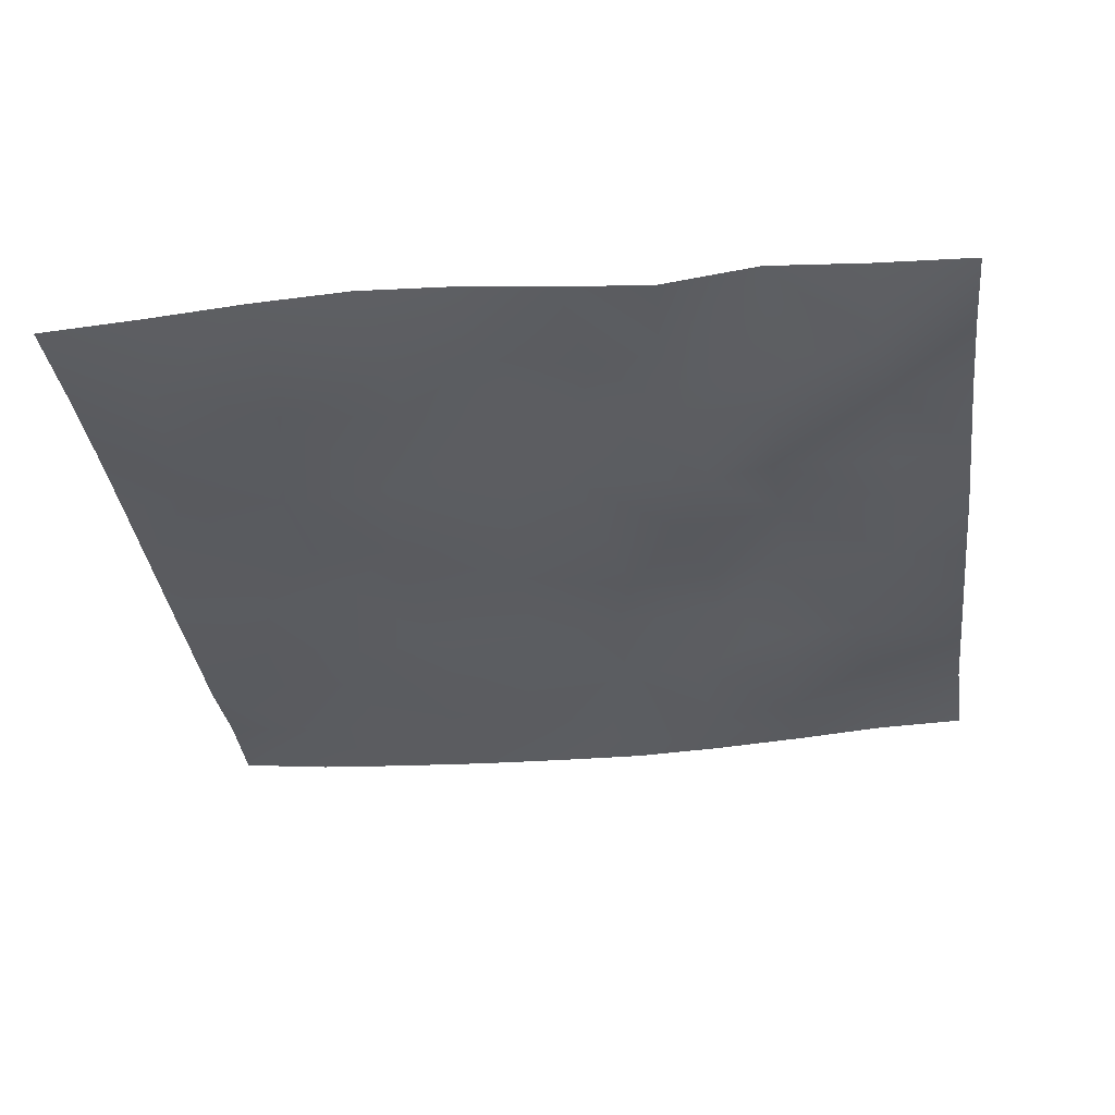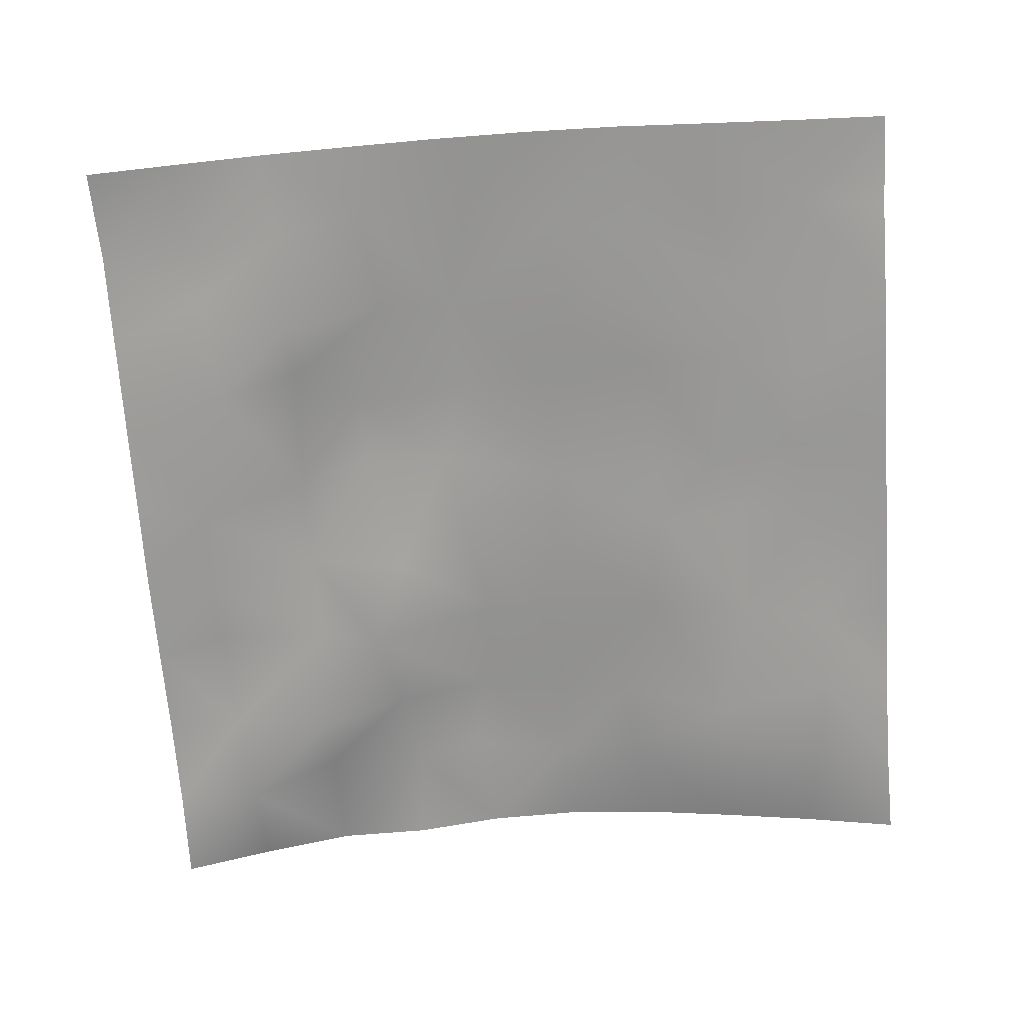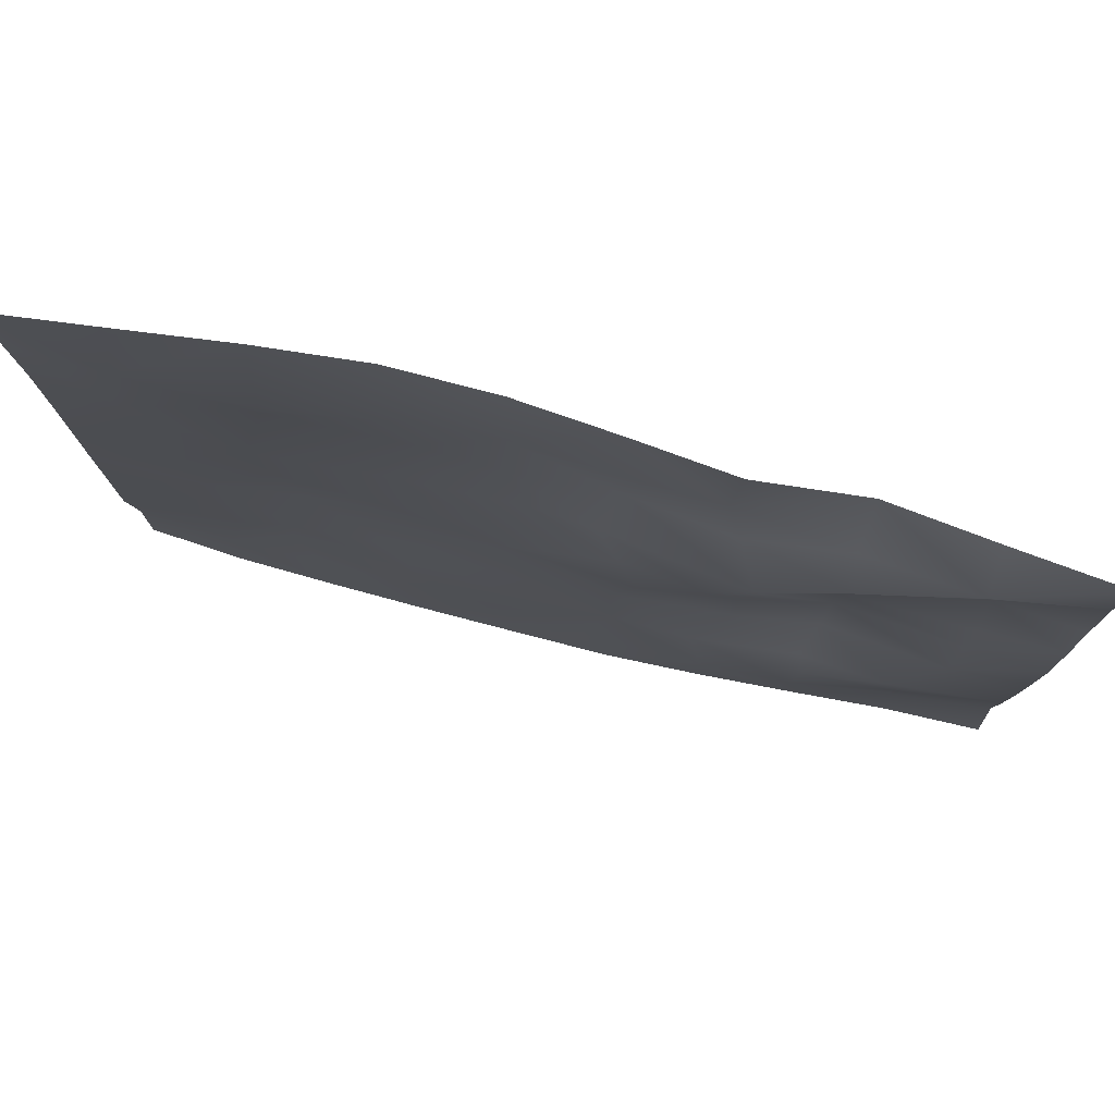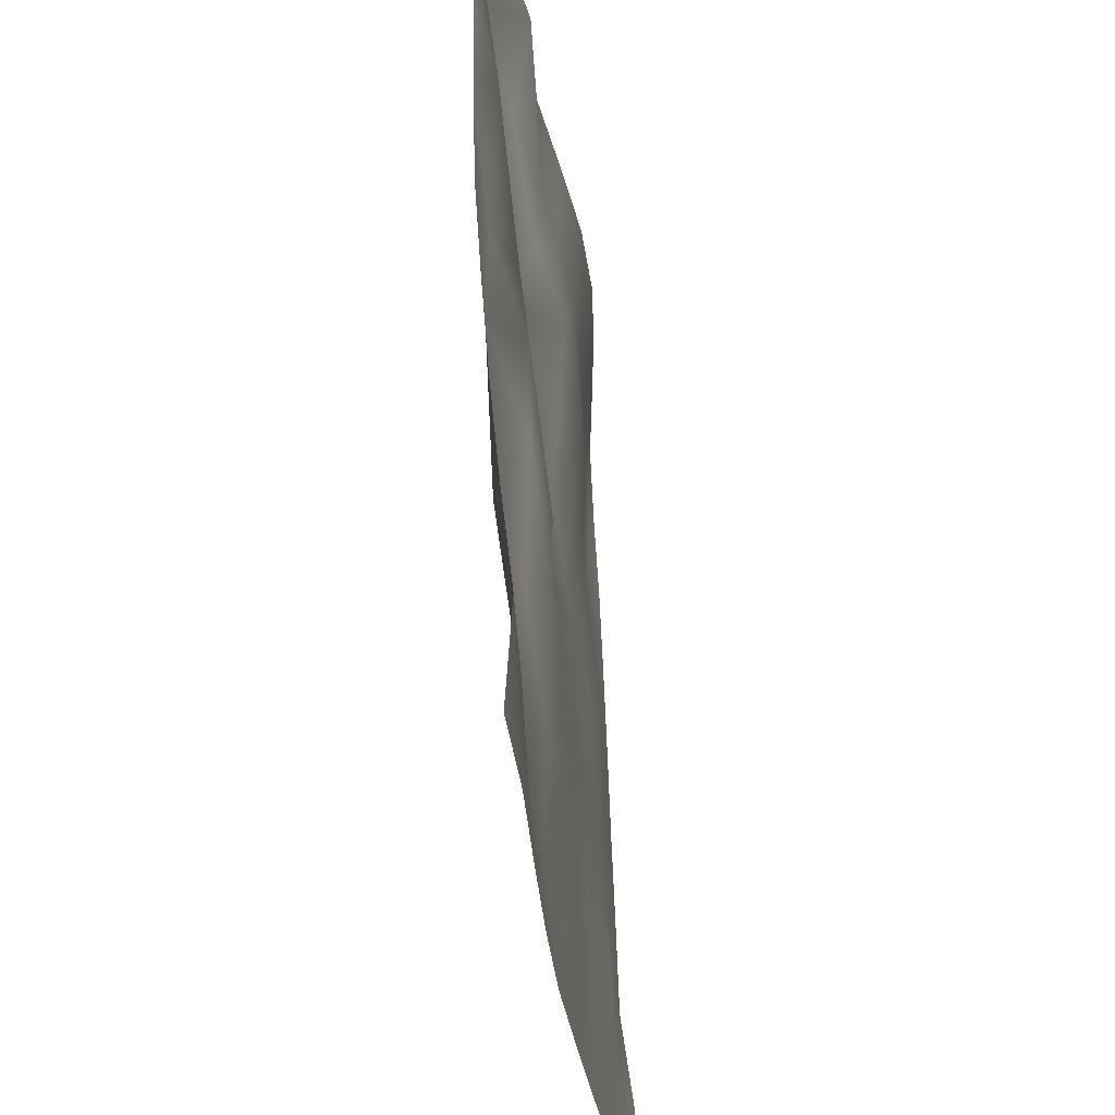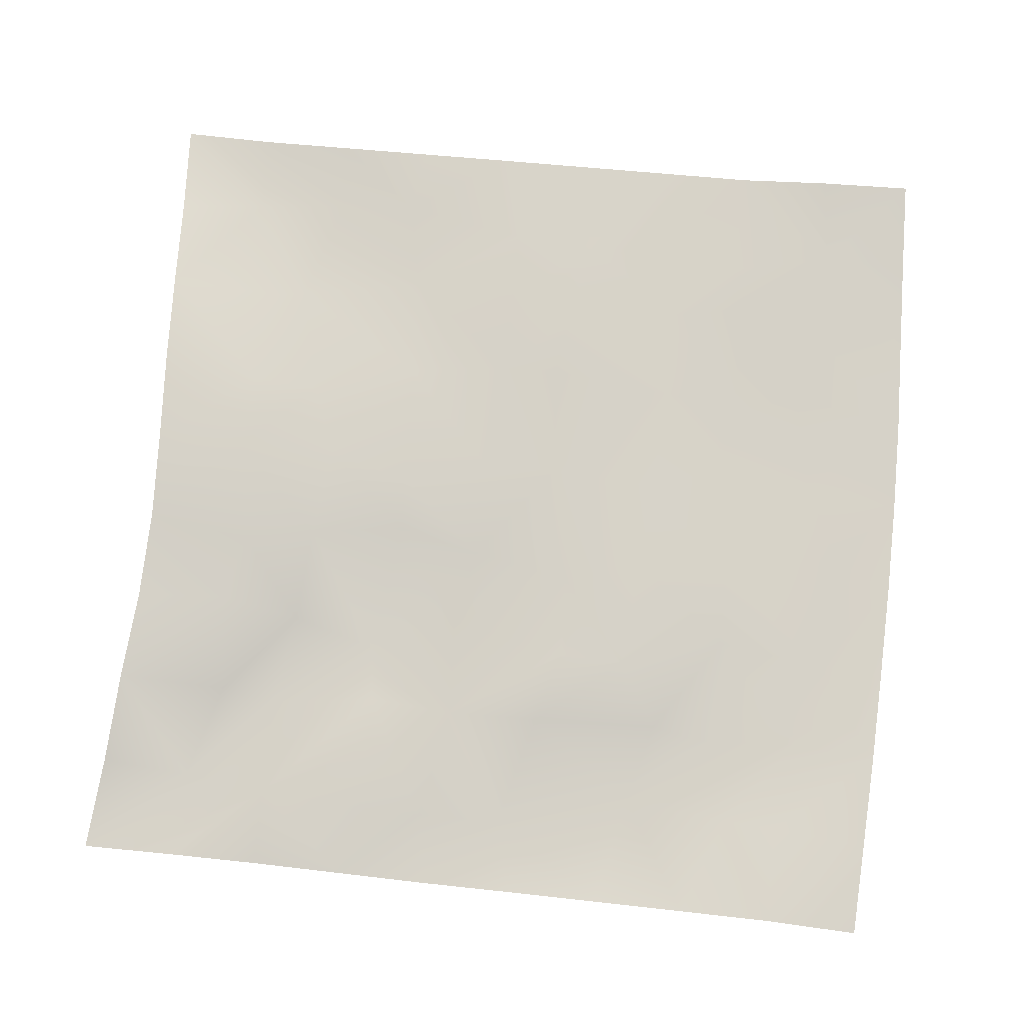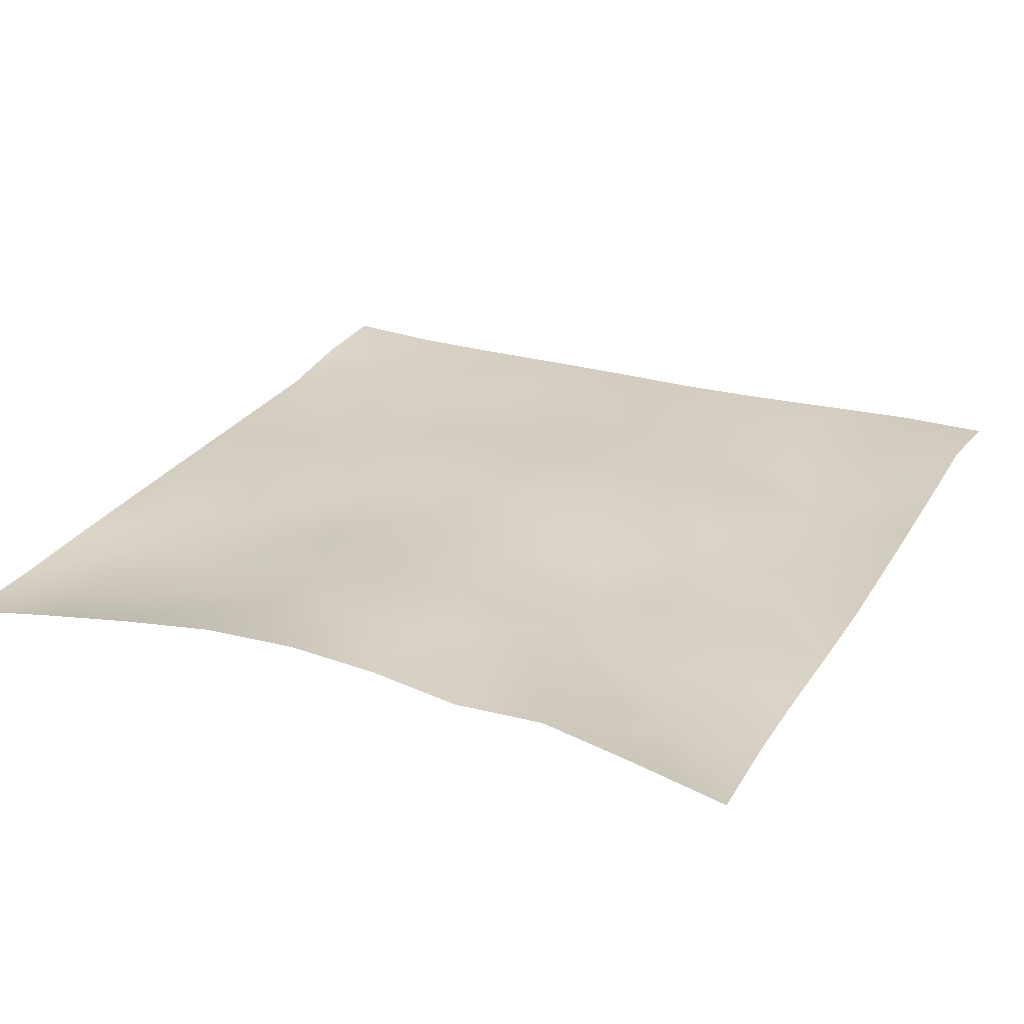
<metadata>
{"format":"obj","ext":"obj","renderer":"f3d","projection":"perspective","resolution":1024,"background":"white","views":[{"elev":-35.3,"azim":-173.2,"up":"+Z"},{"elev":-67.6,"azim":4.2,"up":"+Z"},{"elev":77.4,"azim":-166.0,"up":"+Y"},{"elev":-34.6,"azim":-82.6,"up":"+Y"},{"elev":77.5,"azim":-84.0,"up":"+Z"},{"elev":25.2,"azim":-154.1,"up":"+Z"}]}
</metadata>
<code>
o GNATVCloth
v -5.096 -4.983 0.4839
v 5.035 -4.999 0.4657
v -5.013 5.021 0.004229
v 4.987 5.021 0.004229
v -3.98 -5.032 0.4727
v -2.861 -5.087 0.4123
v -1.733 -5.126 0.3576
v -0.6013 -5.155 0.3244
v 0.5338 -5.157 0.3347
v 1.666 -5.139 0.3446
v 2.795 -5.093 0.36
v 3.918 -5.048 0.387
v 3.847 4.936 0.163
v 2.719 4.878 0.3174
v 1.596 4.813 0.438
v 0.4757 4.747 0.4438
v -0.5928 4.715 0.3535
v -1.662 4.757 0.2274
v -2.776 4.823 0.3154
v -3.888 4.904 0.1592
v -5.007 3.907 0.08792
v -5.006 2.791 0.1055
v -5.018 1.676 0.1217
v -5.031 0.5609 0.1533
v -5.035 -0.5508 0.2284
v -5.042 -1.661 0.3149
v -5.051 -2.768 0.4206
v -5.062 -3.873 0.5447
v 5.01 -3.888 0.4269
v 4.998 -2.785 0.2824
v 4.992 -1.673 0.2498
v 4.987 -0.5586 0.2126
v 4.979 0.5562 0.1811
v 4.97 1.672 0.1459
v 4.963 2.788 0.1067
v 4.963 3.904 0.04871
v -3.891 -3.88 0.4389
v -3.85 -3.237 0.3506
v -3.703 -1.963 0.1537
v -4.148 -0.2975 0.125
v -4.17 0.719 0.1609
v -4.157 1.504 0.1722
v -4.083 2.797 0.1874
v -3.943 3.854 -0.06598
v -2.767 -4.066 0.3177
v -2.832 -2.799 0.2097
v -2.718 -2.213 0.289
v -2.791 -0.6674 0.3447
v -2.818 0.4641 0.3357
v -2.731 1.505 0.2178
v -2.87 2.821 -0.06682
v -2.784 3.487 0.1432
v -1.702 -4.314 0.333
v -1.535 -3.004 0.3389
v -1.934 -1.711 0.4358
v -1.914 -0.913 0.4375
v -1.565 0.545 0.1006
v -2.016 1.607 -0.006849
v -1.762 2.636 0.2254
v -1.585 3.622 0.2606
v -0.2704 -4.414 0.3534
v -0.6183 -2.977 0.3586
v -0.5842 -1.84 0.3749
v -0.8815 -0.87 0.2976
v -0.6497 0.345 0.2606
v -0.416 1.363 0.2931
v -0.6134 2.545 0.3976
v -0.7804 3.422 0.3296
v 0.7085 -3.989 0.3485
v 0.7848 -2.696 0.3041
v 0.493 -1.91 0.3317
v 0.5759 -0.5729 0.3312
v 0.5457 0.3285 0.318
v 0.2594 1.433 0.3334
v 0.4869 2.415 0.3776
v 0.4978 3.652 0.3579
v 1.932 -3.731 0.3346
v 1.652 -2.924 0.3033
v 1.799 -1.995 0.3559
v 1.959 -0.461 0.3183
v 1.942 0.2236 0.2906
v 1.79 1.486 0.271
v 1.379 2.758 0.332
v 1.434 3.592 0.3071
v 2.779 -3.981 0.3615
v 3.086 -2.89 0.3715
v 2.937 -2.013 0.3147
v 2.703 -0.5558 0.343
v 2.947 0.2436 0.3077
v 3.04 1.538 0.1678
v 2.747 3.104 0.2034
v 2.702 3.468 0.1469
v 3.911 -4.003 0.3798
v 3.653 -2.753 0.3588
v 3.865 -1.711 0.308
v 3.8 -0.7576 0.2642
v 3.861 0.2565 0.2482
v 4.151 1.779 0.163
v 4.114 2.738 0.0471
v 4.004 3.863 0.03474
f 100 4 13
f 44 3 21
f 44 19 20
f 60 19 52
f 60 17 18
f 76 17 68
f 84 16 76
f 84 14 15
f 100 14 92
f 11 93 85
f 93 86 85
f 94 87 86
f 87 96 88
f 96 89 88
f 97 90 89
f 90 99 91
f 91 100 92
f 10 85 77
f 77 86 78
f 78 87 79
f 79 88 80
f 88 81 80
f 81 90 82
f 82 91 83
f 91 84 83
f 10 69 9
f 69 78 70
f 70 79 71
f 79 72 71
f 72 81 73
f 73 82 74
f 82 75 74
f 83 76 75
f 9 61 8
f 69 62 61
f 62 71 63
f 63 72 64
f 72 65 64
f 65 74 66
f 66 75 67
f 67 76 68
f 8 53 7
f 53 62 54
f 54 63 55
f 55 64 56
f 64 57 56
f 57 66 58
f 58 67 59
f 59 68 60
f 6 53 45
f 45 54 46
f 54 47 46
f 55 48 47
f 56 49 48
f 49 58 50
f 58 51 50
f 59 52 51
f 6 37 5
f 45 38 37
f 46 39 38
f 39 48 40
f 40 49 41
f 41 50 42
f 50 43 42
f 51 44 43
f 5 28 1
f 28 38 27
f 27 39 26
f 26 40 25
f 40 24 25
f 41 23 24
f 23 43 22
f 43 21 22
f 2 93 12
f 93 30 94
f 30 95 94
f 31 96 95
f 32 97 96
f 33 98 97
f 98 35 99
f 99 36 100
f 100 36 4
f 44 20 3
f 44 52 19
f 60 18 19
f 60 68 17
f 76 16 17
f 84 15 16
f 84 92 14
f 100 13 14
f 11 12 93
f 93 94 86
f 94 95 87
f 87 95 96
f 96 97 89
f 97 98 90
f 90 98 99
f 91 99 100
f 10 11 85
f 77 85 86
f 78 86 87
f 79 87 88
f 88 89 81
f 81 89 90
f 82 90 91
f 91 92 84
f 10 77 69
f 69 77 78
f 70 78 79
f 79 80 72
f 72 80 81
f 73 81 82
f 82 83 75
f 83 84 76
f 9 69 61
f 69 70 62
f 62 70 71
f 63 71 72
f 72 73 65
f 65 73 74
f 66 74 75
f 67 75 76
f 8 61 53
f 53 61 62
f 54 62 63
f 55 63 64
f 64 65 57
f 57 65 66
f 58 66 67
f 59 67 68
f 6 7 53
f 45 53 54
f 54 55 47
f 55 56 48
f 56 57 49
f 49 57 58
f 58 59 51
f 59 60 52
f 6 45 37
f 45 46 38
f 46 47 39
f 39 47 48
f 40 48 49
f 41 49 50
f 50 51 43
f 51 52 44
f 5 37 28
f 28 37 38
f 27 38 39
f 26 39 40
f 40 41 24
f 41 42 23
f 23 42 43
f 43 44 21
f 2 29 93
f 93 29 30
f 30 31 95
f 31 32 96
f 32 33 97
f 33 34 98
f 98 34 35
f 99 35 36

</code>
